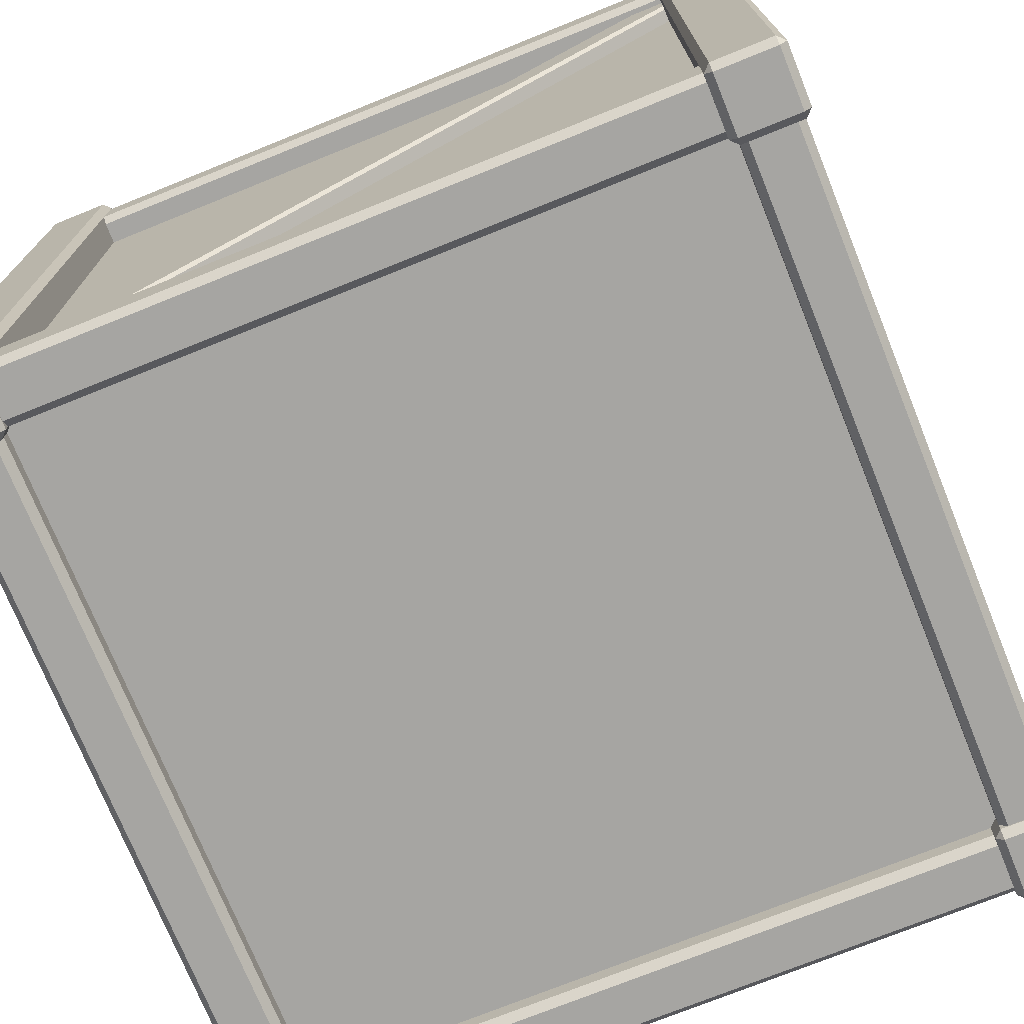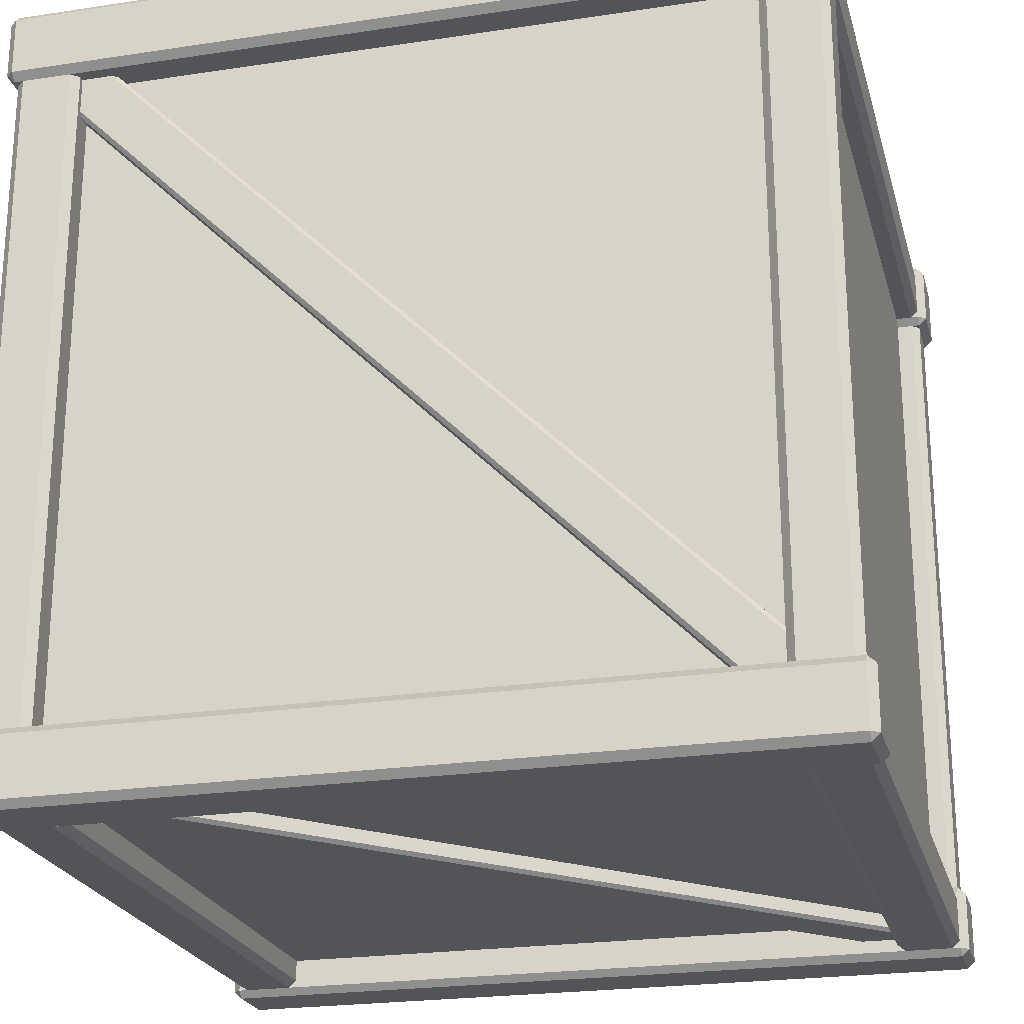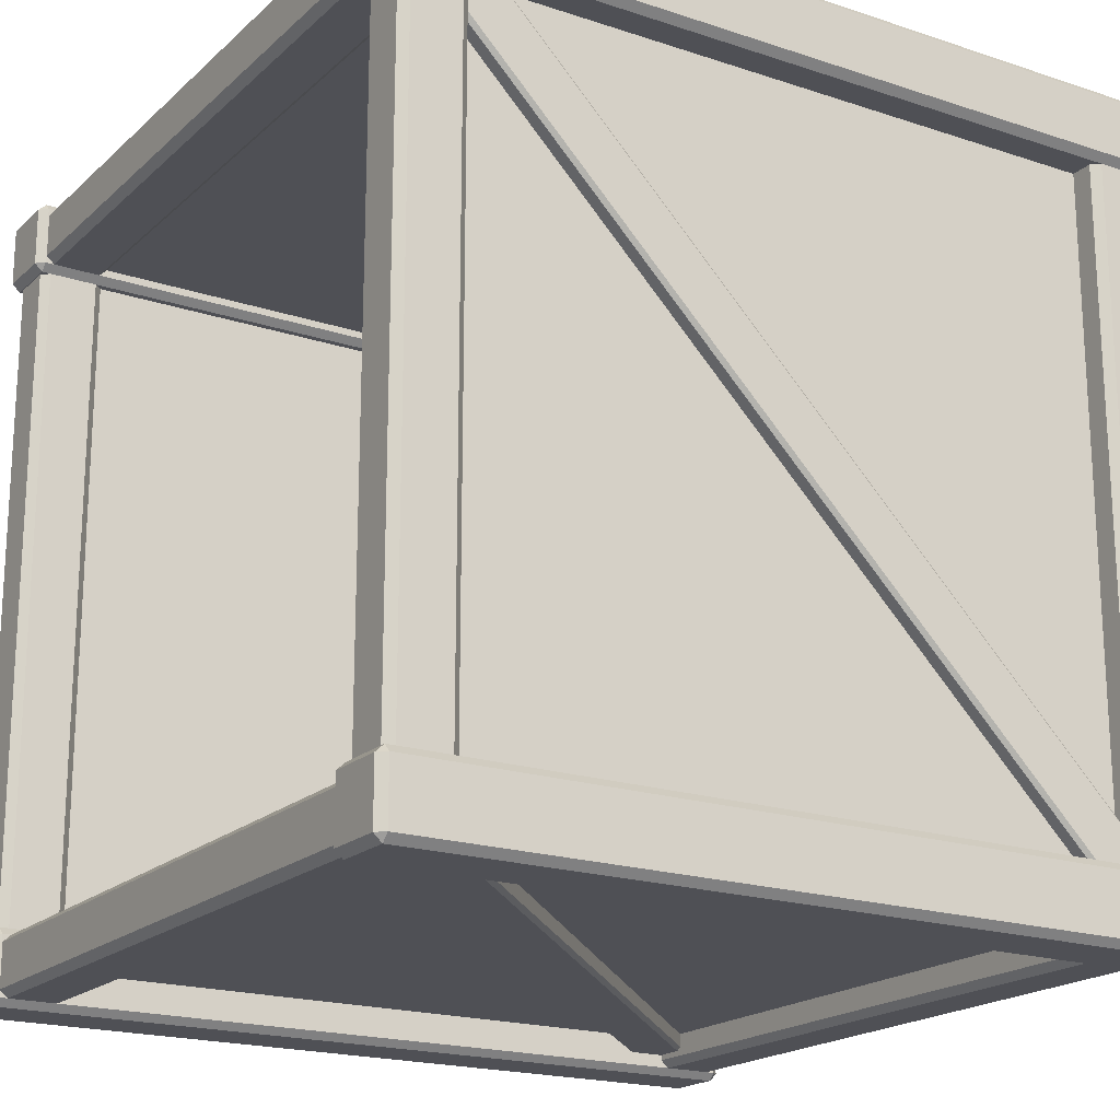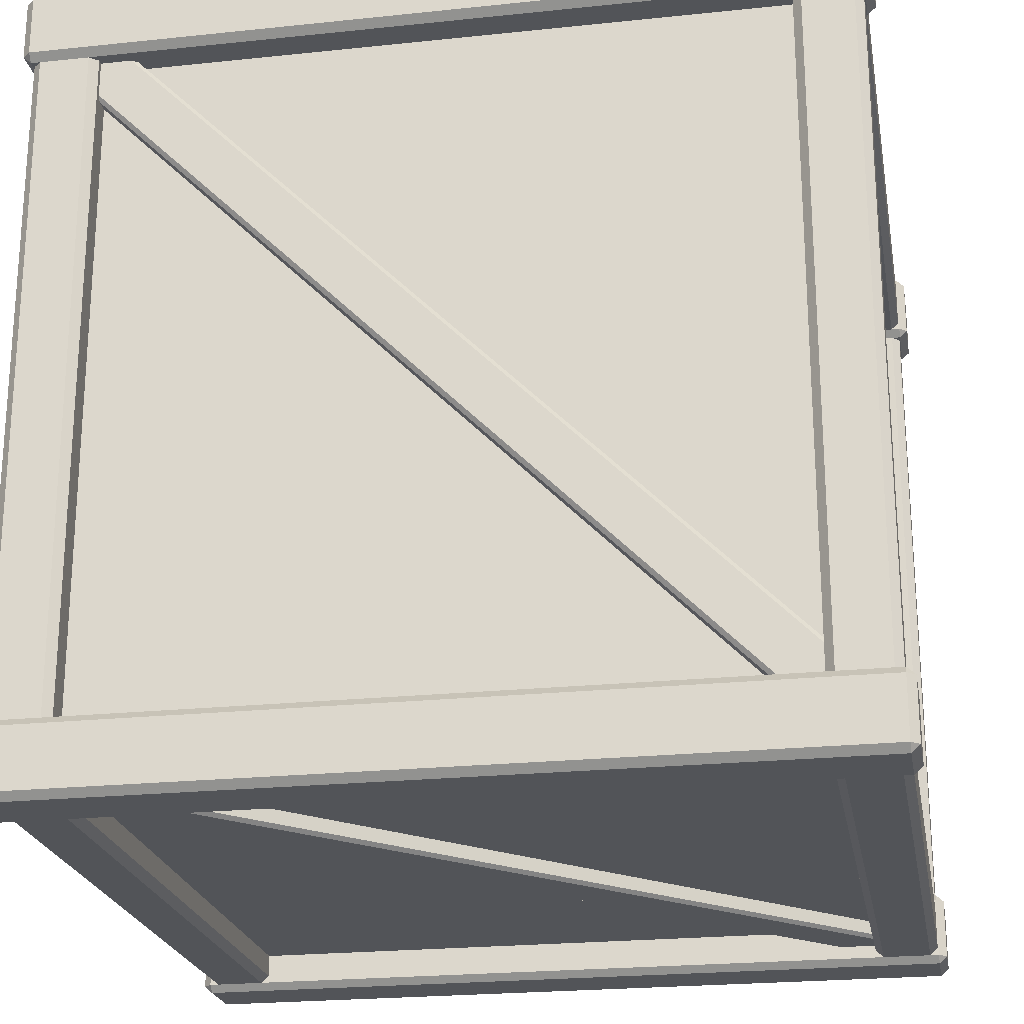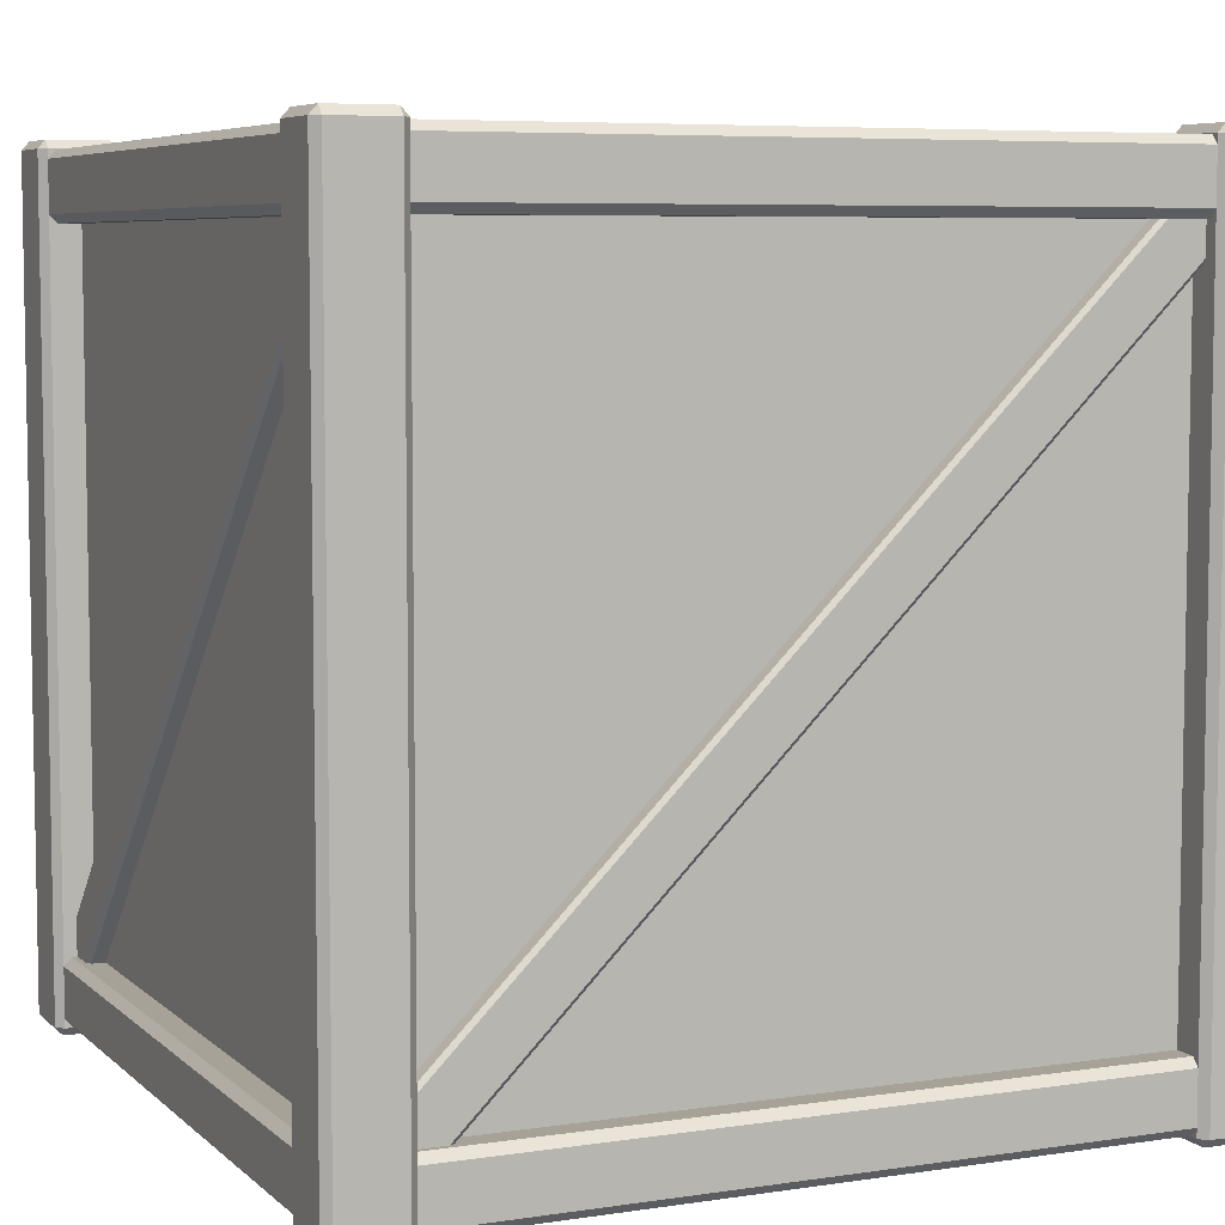
<metadata>
{"format":"obj","ext":"obj","renderer":"f3d","projection":"perspective","resolution":1024,"background":"white","views":[{"elev":-73.7,"azim":-158.0,"up":"+Y"},{"elev":-23.1,"azim":-75.6,"up":"+Z"},{"elev":-19.3,"azim":-122.0,"up":"+Z"},{"elev":-22.9,"azim":-79.8,"up":"+Z"},{"elev":6.4,"azim":-24.3,"up":"+Y"}]}
</metadata>
<code>
g default
v -0.6068 1.263 0.5515
v -0.6068 1.263 -0.5914
v -0.6826 1.263 -0.5914
v -0.6826 1.263 0.5515
v -0.6068 1.375 -0.5914
v -0.6068 1.375 0.5515
v -0.6826 1.375 0.5515
v -0.6826 1.375 -0.5914
v -0.6952 1.277 0.5515
v -0.6952 1.277 -0.5914
v -0.6952 1.361 -0.5914
v -0.6952 1.361 0.5515
v -0.5941 1.361 0.5515
v -0.5941 1.361 -0.5914
v -0.5941 1.277 -0.5914
v -0.5941 1.277 0.5515
v -0.5638 0.08449 0.6093
v 0.5999 1.246 0.6093
v 0.5999 1.246 0.6345
v -0.5638 0.08449 0.6345
v -0.568 0.08969 0.6409
v 0.5957 1.251 0.6409
v 0.5453 1.313 0.6409
v -0.6183 0.152 0.6409
v -0.6225 0.1572 0.6345
v 0.5411 1.319 0.6345
v 0.5411 1.319 0.6093
v -0.6225 0.1572 0.6093
v 0.6164 0.1572 0.5898
v 0.6164 1.319 -0.5738
v 0.6417 1.319 -0.5738
v 0.6417 0.1572 0.5898
v 0.648 0.152 0.5856
v 0.648 1.313 -0.578
v 0.648 1.251 -0.6284
v 0.648 0.08969 0.5353
v 0.6417 0.08449 0.5311
v 0.6417 1.246 -0.6326
v 0.6164 1.246 -0.6326
v 0.6164 0.08449 0.5311
v 0.5382 0.08449 -0.6491
v -0.6255 1.246 -0.6491
v -0.6255 1.246 -0.6744
v 0.5382 0.08449 -0.6744
v 0.5424 0.08969 -0.6807
v -0.6213 1.251 -0.6807
v -0.5709 1.313 -0.6807
v 0.5928 0.152 -0.6807
v 0.597 0.1572 -0.6744
v -0.5667 1.319 -0.6744
v -0.5667 1.319 -0.6491
v 0.597 0.1572 -0.6491
v -0.642 0.1572 -0.6297
v -0.642 1.319 0.534
v -0.6672 1.319 0.534
v -0.6672 0.1572 -0.6297
v -0.6736 0.152 -0.6255
v -0.6736 1.313 0.5382
v -0.6736 1.251 0.5886
v -0.6736 0.08969 -0.5751
v -0.6672 0.08449 -0.5709
v -0.6672 1.246 0.5928
v -0.642 1.246 0.5928
v -0.642 0.08449 -0.5709
v 0.5812 1.263 0.5515
v 0.5812 1.263 -0.5914
v 0.657 1.263 -0.5914
v 0.657 1.263 0.5515
v 0.5812 1.375 -0.5914
v 0.5812 1.375 0.5515
v 0.657 1.375 0.5515
v 0.657 1.375 -0.5914
v 0.6697 1.277 0.5515
v 0.6697 1.277 -0.5914
v 0.6697 1.361 -0.5914
v 0.6697 1.361 0.5515
v 0.5686 1.361 0.5515
v 0.5686 1.361 -0.5914
v 0.5686 1.277 -0.5914
v 0.5686 1.277 0.5515
v 0.5812 0.1268 0.5515
v 0.5812 0.1268 -0.5914
v 0.657 0.1268 -0.5914
v 0.657 0.1268 0.5515
v 0.5812 0.01557 -0.5914
v 0.5812 0.01557 0.5515
v 0.657 0.01557 0.5515
v 0.657 0.01557 -0.5914
v 0.6697 0.1129 0.5515
v 0.6697 0.1129 -0.5914
v 0.6697 0.02948 -0.5914
v 0.6697 0.02948 0.5515
v 0.5686 0.02948 0.5515
v 0.5686 0.02948 -0.5914
v 0.5686 0.1129 -0.5914
v 0.5686 0.1129 0.5515
v -0.6068 0.1268 0.5515
v -0.6068 0.1268 -0.5914
v -0.6826 0.1268 -0.5914
v -0.6826 0.1268 0.5515
v -0.6068 0.01557 -0.5914
v -0.6068 0.01557 0.5515
v -0.6826 0.01557 0.5515
v -0.6826 0.01557 -0.5914
v -0.6952 0.1129 0.5515
v -0.6952 0.1129 -0.5914
v -0.6952 0.02948 -0.5914
v -0.6952 0.02948 0.5515
v -0.5941 0.02948 0.5515
v -0.5941 0.02948 -0.5914
v -0.5842 1.263 0.5741
v 0.5587 1.263 0.5741
v 0.5587 1.263 0.6499
v -0.5842 1.263 0.6499
v 0.5587 1.375 0.5741
v -0.5842 1.375 0.5741
v -0.5842 1.375 0.6499
v 0.5587 1.375 0.6499
v -0.5842 1.277 0.6625
v 0.5587 1.277 0.6625
v 0.5587 1.361 0.6625
v -0.5842 1.361 0.6625
v -0.5842 1.361 0.5614
v 0.5587 1.361 0.5614
v 0.5587 1.277 0.5614
v -0.5842 1.277 0.5614
v -0.5842 1.263 -0.6139
v 0.5587 1.263 -0.6139
v 0.5587 1.263 -0.6897
v -0.5842 1.263 -0.6897
v 0.5587 1.375 -0.6139
v -0.5842 1.375 -0.6139
v -0.5842 1.375 -0.6897
v 0.5587 1.375 -0.6897
v -0.5842 1.277 -0.7024
v 0.5587 1.277 -0.7024
v 0.5587 1.361 -0.7024
v -0.5842 1.361 -0.7024
v -0.5842 1.361 -0.6013
v 0.5587 1.361 -0.6013
v 0.5587 1.277 -0.6013
v -0.5842 1.277 -0.6013
v -0.5842 0.1268 0.5741
v 0.5587 0.1268 0.5741
v 0.5587 0.1268 0.6499
v -0.5842 0.1268 0.6499
v 0.5587 0.01557 0.5741
v -0.5842 0.01557 0.5741
v -0.5842 0.01557 0.6499
v 0.5587 0.01557 0.6499
v -0.5842 0.1129 0.6625
v 0.5587 0.1129 0.6625
v 0.5587 0.02948 0.6625
v -0.5842 0.02948 0.6625
v -0.5842 0.02948 0.5614
v 0.5587 0.02948 0.5614
v 0.5711 0.1129 0.5614
v -0.5939 0.1129 0.5614
v -0.5842 0.1268 -0.6139
v 0.5587 0.1268 -0.6139
v 0.5587 0.1268 -0.6897
v -0.5842 0.1268 -0.6897
v 0.5587 0.01557 -0.6139
v -0.5842 0.01557 -0.6139
v -0.5842 0.01557 -0.6897
v 0.5587 0.01557 -0.6897
v -0.5842 0.1129 -0.7024
v 0.5587 0.1129 -0.7024
v 0.5587 0.02948 -0.7024
v -0.5842 0.02948 -0.7024
v -0.5842 0.02948 -0.6013
v 0.5587 0.02948 -0.6013
v 0.5587 0.1129 -0.6013
v -0.5842 0.1129 -0.6013
v -0.5941 0 0.5614
v -0.5941 0 0.6625
v -0.6952 0 0.6625
v -0.6952 0 0.5614
v -0.5941 1.39 0.5614
v -0.6952 1.39 0.5614
v -0.6952 1.39 0.6625
v -0.5941 1.39 0.6625
v -0.5815 0.0139 0.5614
v -0.5815 1.376 0.5614
v -0.5815 1.376 0.6625
v -0.5815 0.0139 0.6625
v -0.5941 0.0139 0.6752
v -0.5941 1.376 0.6752
v -0.6952 1.376 0.6752
v -0.6952 0.0139 0.6752
v -0.7079 0.0139 0.6625
v -0.7079 1.376 0.6625
v -0.7079 1.376 0.5614
v -0.7079 0.0139 0.5614
v -0.5941 1.376 0.5488
v -0.5941 0.0139 0.5488
v -0.6952 0.0139 0.5488
v -0.6952 1.376 0.5488
v -0.5941 0 -0.6013
v -0.5941 0 -0.7024
v -0.6952 0 -0.7024
v -0.6952 0 -0.6013
v -0.5941 1.39 -0.6013
v -0.6952 1.39 -0.6013
v -0.6952 1.39 -0.7024
v -0.5941 1.39 -0.7024
v -0.5815 0.0139 -0.6013
v -0.5815 1.376 -0.6013
v -0.5815 1.376 -0.7024
v -0.5815 0.0139 -0.7024
v -0.5941 0.0139 -0.715
v -0.5941 1.376 -0.715
v -0.6952 1.376 -0.715
v -0.6952 0.0139 -0.715
v -0.7079 0.0139 -0.7024
v -0.7079 1.376 -0.7024
v -0.7079 1.376 -0.6013
v -0.7079 0.0139 -0.6013
v -0.5941 1.376 -0.5886
v -0.5941 0.0139 -0.5886
v -0.6952 0.0139 -0.5886
v -0.6952 1.376 -0.5886
v 0.5686 0 -0.6013
v 0.5686 0 -0.7024
v 0.6697 0 -0.7024
v 0.6697 0 -0.6013
v 0.5686 1.39 -0.6013
v 0.6697 1.39 -0.6013
v 0.6697 1.39 -0.7024
v 0.5686 1.39 -0.7024
v 0.5559 0.0139 -0.6013
v 0.5559 1.376 -0.6013
v 0.5559 1.376 -0.7024
v 0.5559 0.0139 -0.7024
v 0.5686 0.0139 -0.715
v 0.5686 1.376 -0.715
v 0.6697 1.376 -0.715
v 0.6697 0.0139 -0.715
v 0.6823 0.0139 -0.7024
v 0.6823 1.376 -0.7024
v 0.6823 1.376 -0.6013
v 0.6823 0.0139 -0.6013
v 0.5686 1.376 -0.5886
v 0.5686 0.0139 -0.5886
v 0.6697 0.0139 -0.5886
v 0.6697 1.376 -0.5886
v 0.5686 0 0.5614
v 0.5686 0 0.6625
v 0.6697 0 0.6625
v 0.6697 0 0.5614
v 0.5686 1.39 0.5614
v 0.6697 1.39 0.5614
v 0.6697 1.39 0.6625
v 0.5686 1.39 0.6625
v 0.5559 0.0139 0.5614
v 0.5559 1.376 0.5614
v 0.5559 1.376 0.6625
v 0.5559 0.0139 0.6625
v 0.5686 0.0139 0.6752
v 0.5686 1.376 0.6752
v 0.6697 1.376 0.6752
v 0.6697 0.0139 0.6752
v 0.6823 0.0139 0.6625
v 0.6823 1.376 0.6625
v 0.6823 1.376 0.5614
v 0.6823 0.0139 0.5614
v 0.5686 1.376 0.5488
v 0.5686 0.0139 0.5488
v 0.6697 0.0139 0.5488
v 0.6697 1.376 0.5488
v 0.6191 0.05699 -0.6518
v 0.6191 0.05699 0.612
v -0.6447 0.05699 0.612
v -0.6447 0.05699 -0.6518
v 0.6191 1.333 -0.6518
v 0.6191 1.333 0.612
v -0.6447 1.333 0.612
v -0.6447 1.333 -0.6518
v -0.5938 0.1105 0.5515
v -0.5938 0.1105 -0.5914
v -0.5939 0.1129 -0.6038
v 0.5711 0.1129 -0.6038
g Crate3:polySurface20
f 3 2 4
f 4 2 1
f 5 8 6
f 6 8 7
f 9 12 10
f 10 12 11
f 13 16 14
f 14 16 15
f 15 16 2
f 2 16 1
f 3 4 10
f 10 4 9
f 5 6 14
f 14 6 13
f 11 12 8
f 8 12 7
f 17 18 20
f 20 18 19
f 23 24 22
f 22 24 21
f 27 28 26
f 26 28 25
f 22 21 19
f 19 21 20
f 26 25 23
f 23 25 24
f 31 32 34
f 34 32 33
f 35 36 38
f 38 36 37
f 30 29 31
f 31 29 32
f 34 33 35
f 35 33 36
f 40 39 37
f 37 39 38
f 41 42 44
f 44 42 43
f 47 48 46
f 46 48 45
f 51 52 50
f 50 52 49
f 46 45 43
f 43 45 44
f 50 49 47
f 47 49 48
f 55 56 58
f 58 56 57
f 59 60 62
f 62 60 61
f 54 53 55
f 55 53 56
f 58 57 59
f 59 57 60
f 64 63 61
f 61 63 62
f 65 66 68
f 68 66 67
f 71 72 70
f 70 72 69
f 75 76 74
f 74 76 73
f 79 80 78
f 78 80 77
f 65 80 66
f 66 80 79
f 73 68 74
f 74 68 67
f 77 70 78
f 78 70 69
f 71 76 72
f 72 76 75
f 83 82 84
f 84 82 81
f 85 88 86
f 86 88 87
f 89 92 90
f 90 92 91
f 93 96 94
f 94 96 95
f 95 96 82
f 82 96 81
f 83 84 90
f 90 84 89
f 85 86 94
f 94 86 93
f 91 92 88
f 88 92 87
f 97 98 100
f 100 98 99
f 103 104 102
f 102 104 101
f 107 108 106
f 106 108 105
f 105 100 106
f 106 100 99
f 109 102 110
f 110 102 101
f 103 108 104
f 104 108 107
f 111 112 114
f 114 112 113
f 117 118 116
f 116 118 115
f 121 122 120
f 120 122 119
f 125 126 124
f 124 126 123
f 111 126 112
f 112 126 125
f 119 114 120
f 120 114 113
f 123 116 124
f 124 116 115
f 117 122 118
f 118 122 121
f 129 128 130
f 130 128 127
f 131 134 132
f 132 134 133
f 135 138 136
f 136 138 137
f 139 142 140
f 140 142 141
f 141 142 128
f 128 142 127
f 129 130 136
f 136 130 135
f 131 132 140
f 140 132 139
f 137 138 134
f 134 138 133
f 145 144 146
f 146 144 143
f 147 150 148
f 148 150 149
f 151 154 152
f 152 154 153
f 155 158 156
f 156 158 157
f 157 158 144
f 144 158 143
f 145 146 152
f 152 146 151
f 147 148 156
f 156 148 155
f 153 154 150
f 150 154 149
f 159 160 162
f 162 160 161
f 165 166 164
f 164 166 163
f 169 170 168
f 168 170 167
f 173 174 172
f 172 174 171
f 159 174 160
f 160 174 173
f 167 162 168
f 168 162 161
f 171 164 172
f 172 164 163
f 165 170 166
f 166 170 169
f 175 176 178
f 178 176 177
f 181 182 180
f 180 182 179
f 185 186 184
f 184 186 183
f 189 190 188
f 188 190 187
f 193 194 192
f 192 194 191
f 197 198 196
f 196 198 195
f 175 183 176
f 176 183 186
f 190 177 187
f 187 177 176
f 196 175 197
f 197 175 178
f 194 178 191
f 191 178 177
f 198 180 195
f 195 180 179
f 180 193 181
f 181 193 192
f 182 185 179
f 179 185 184
f 181 189 182
f 182 189 188
f 195 184 196
f 196 184 183
f 185 188 186
f 186 188 187
f 189 192 190
f 190 192 191
f 193 198 194
f 194 198 197
f 175 196 183
f 176 186 187
f 177 190 191
f 178 194 197
f 179 184 195
f 182 188 185
f 181 192 189
f 180 198 193
f 201 200 202
f 202 200 199
f 203 206 204
f 204 206 205
f 207 210 208
f 208 210 209
f 211 214 212
f 212 214 213
f 215 218 216
f 216 218 217
f 219 222 220
f 220 222 221
f 210 207 200
f 200 207 199
f 200 201 211
f 211 201 214
f 202 199 221
f 221 199 220
f 201 202 215
f 215 202 218
f 203 204 219
f 219 204 222
f 216 217 205
f 205 217 204
f 208 209 203
f 203 209 206
f 212 213 206
f 206 213 205
f 207 208 220
f 220 208 219
f 211 212 210
f 210 212 209
f 215 216 214
f 214 216 213
f 221 222 218
f 218 222 217
f 207 220 199
f 211 210 200
f 215 214 201
f 221 218 202
f 219 208 203
f 209 212 206
f 213 216 205
f 217 222 204
f 223 224 226
f 226 224 225
f 229 230 228
f 228 230 227
f 233 234 232
f 232 234 231
f 237 238 236
f 236 238 235
f 241 242 240
f 240 242 239
f 245 246 244
f 244 246 243
f 223 231 224
f 224 231 234
f 238 225 235
f 235 225 224
f 244 223 245
f 245 223 226
f 242 226 239
f 239 226 225
f 246 228 243
f 243 228 227
f 228 241 229
f 229 241 240
f 230 233 227
f 227 233 232
f 229 237 230
f 230 237 236
f 243 232 244
f 244 232 231
f 233 236 234
f 234 236 235
f 237 240 238
f 238 240 239
f 241 246 242
f 242 246 245
f 223 244 231
f 224 234 235
f 225 238 239
f 226 242 245
f 227 232 243
f 230 236 233
f 229 240 237
f 228 246 241
f 249 248 250
f 250 248 247
f 251 254 252
f 252 254 253
f 255 258 256
f 256 258 257
f 259 262 260
f 260 262 261
f 263 266 264
f 264 266 265
f 267 270 268
f 268 270 269
f 258 255 248
f 248 255 247
f 248 249 259
f 259 249 262
f 250 247 269
f 269 247 268
f 249 250 263
f 263 250 266
f 251 252 267
f 267 252 270
f 264 265 253
f 253 265 252
f 256 257 251
f 251 257 254
f 260 261 254
f 254 261 253
f 255 256 268
f 268 256 267
f 259 260 258
f 258 260 257
f 263 264 262
f 262 264 261
f 269 270 266
f 266 270 265
f 255 268 247
f 259 258 248
f 263 262 249
f 269 266 250
f 267 256 251
f 257 260 254
f 261 264 253
f 265 270 252
f 271 272 274
f 274 272 273
f 271 275 272
f 272 275 276
f 272 276 273
f 273 276 277
f 273 277 274
f 274 277 278
f 275 271 278
f 278 271 274
f 128 127 160
f 160 127 159
f 2 1 98
f 98 1 97
f 65 66 81
f 81 66 82
f 111 112 143
f 143 112 144
f 98 97 280
f 280 97 279
f 280 279 110
f 110 279 109
f 158 157 281
f 281 157 282

</code>
